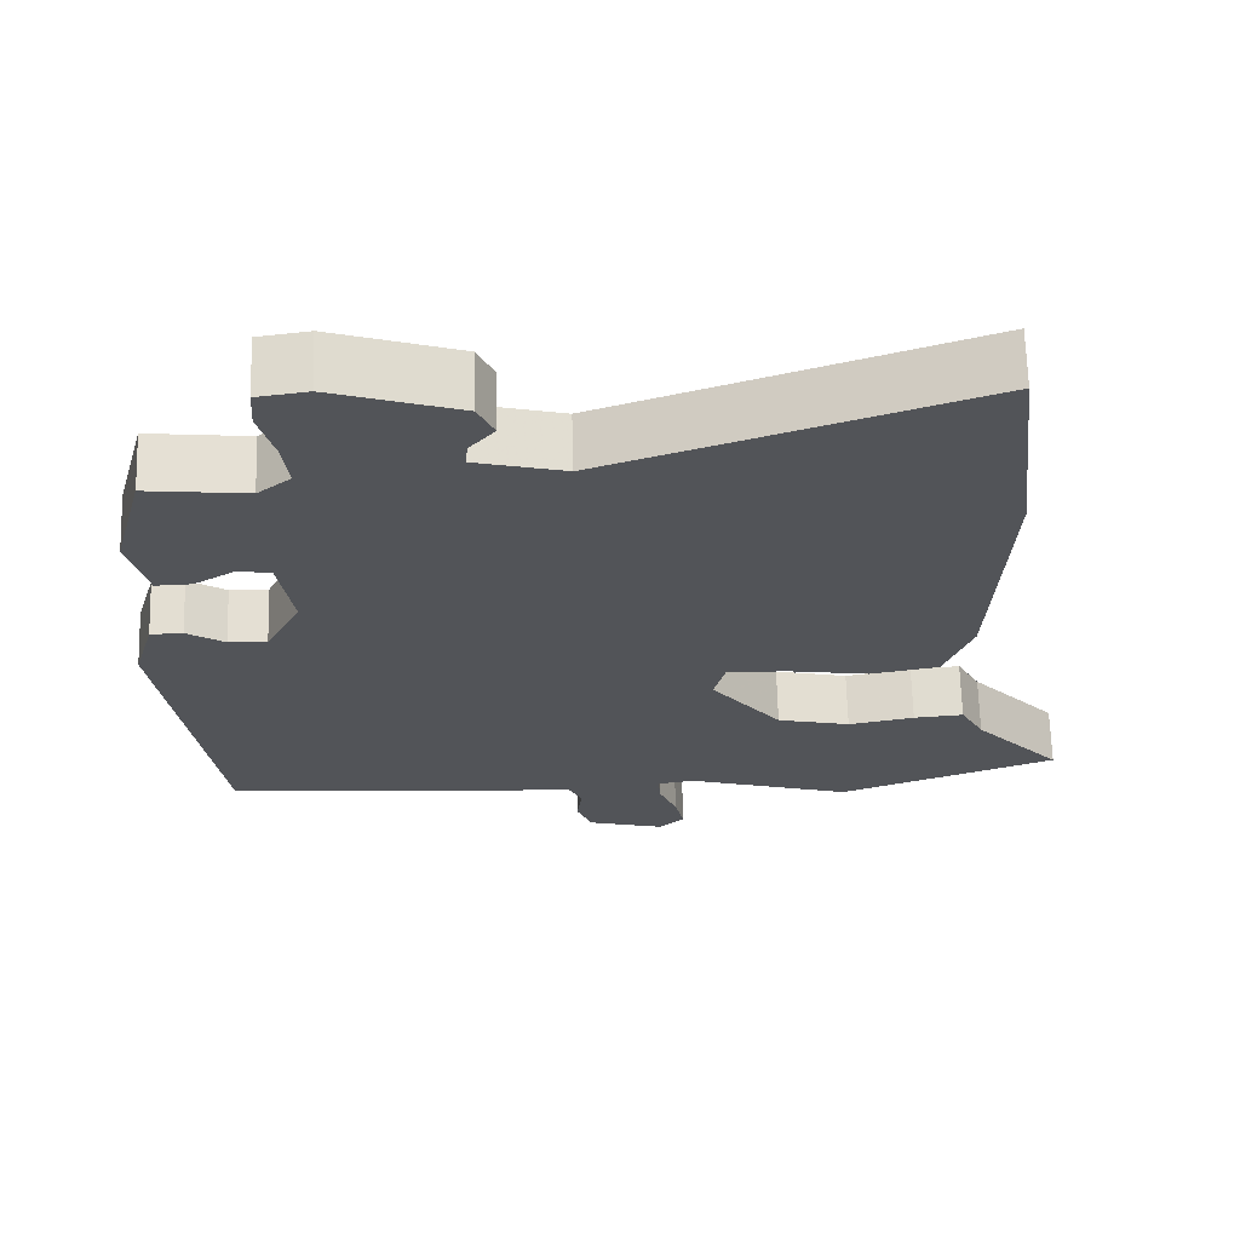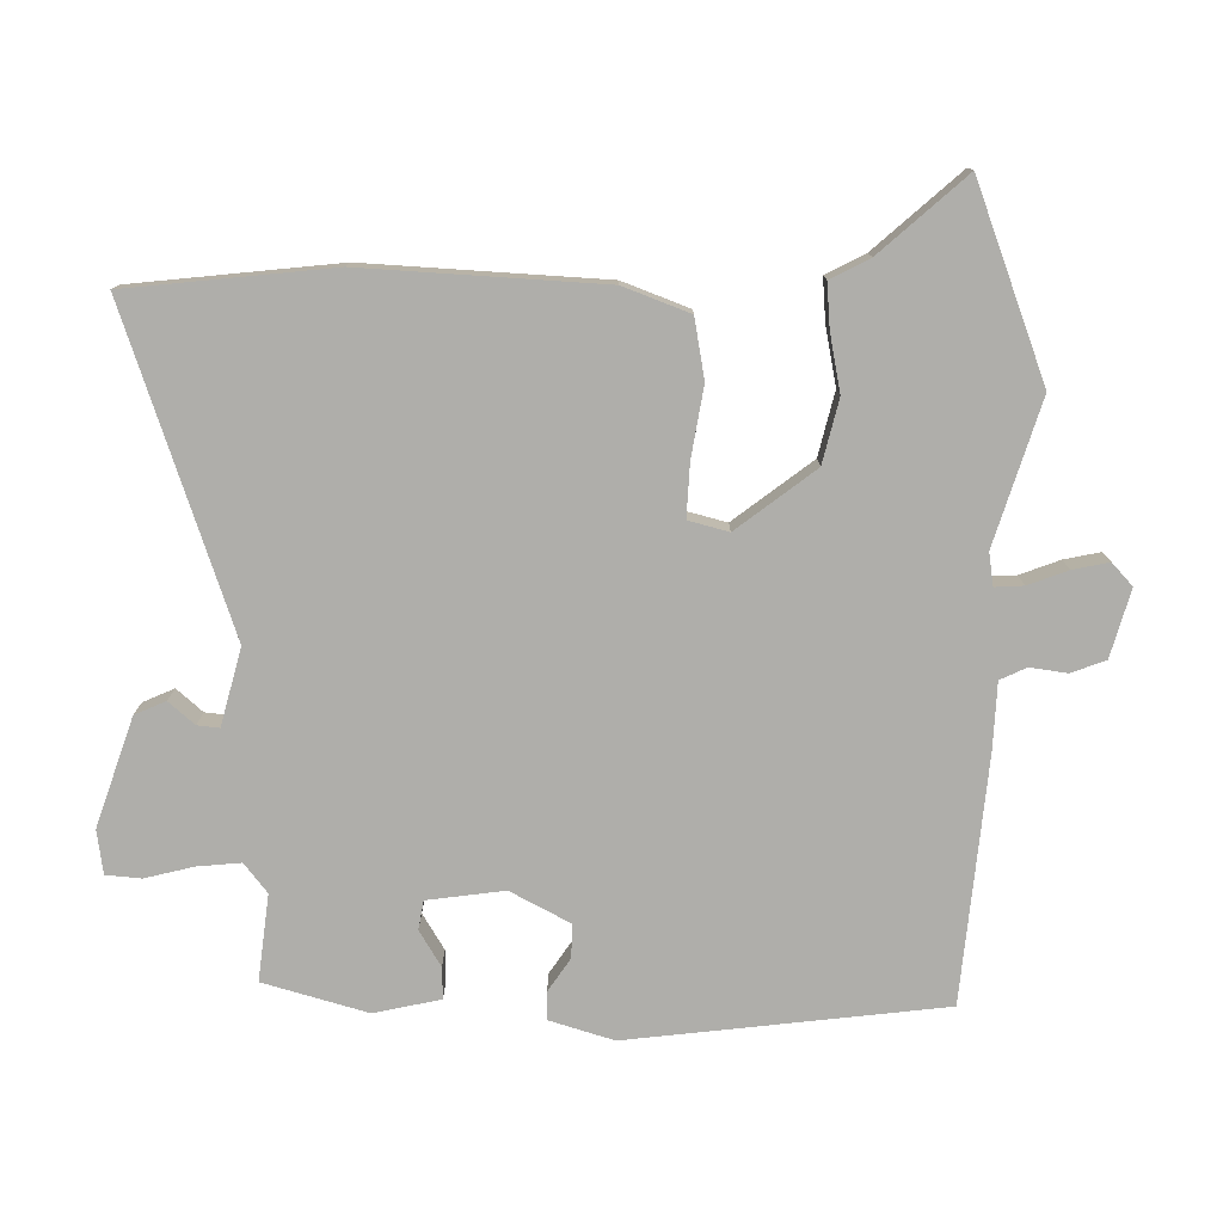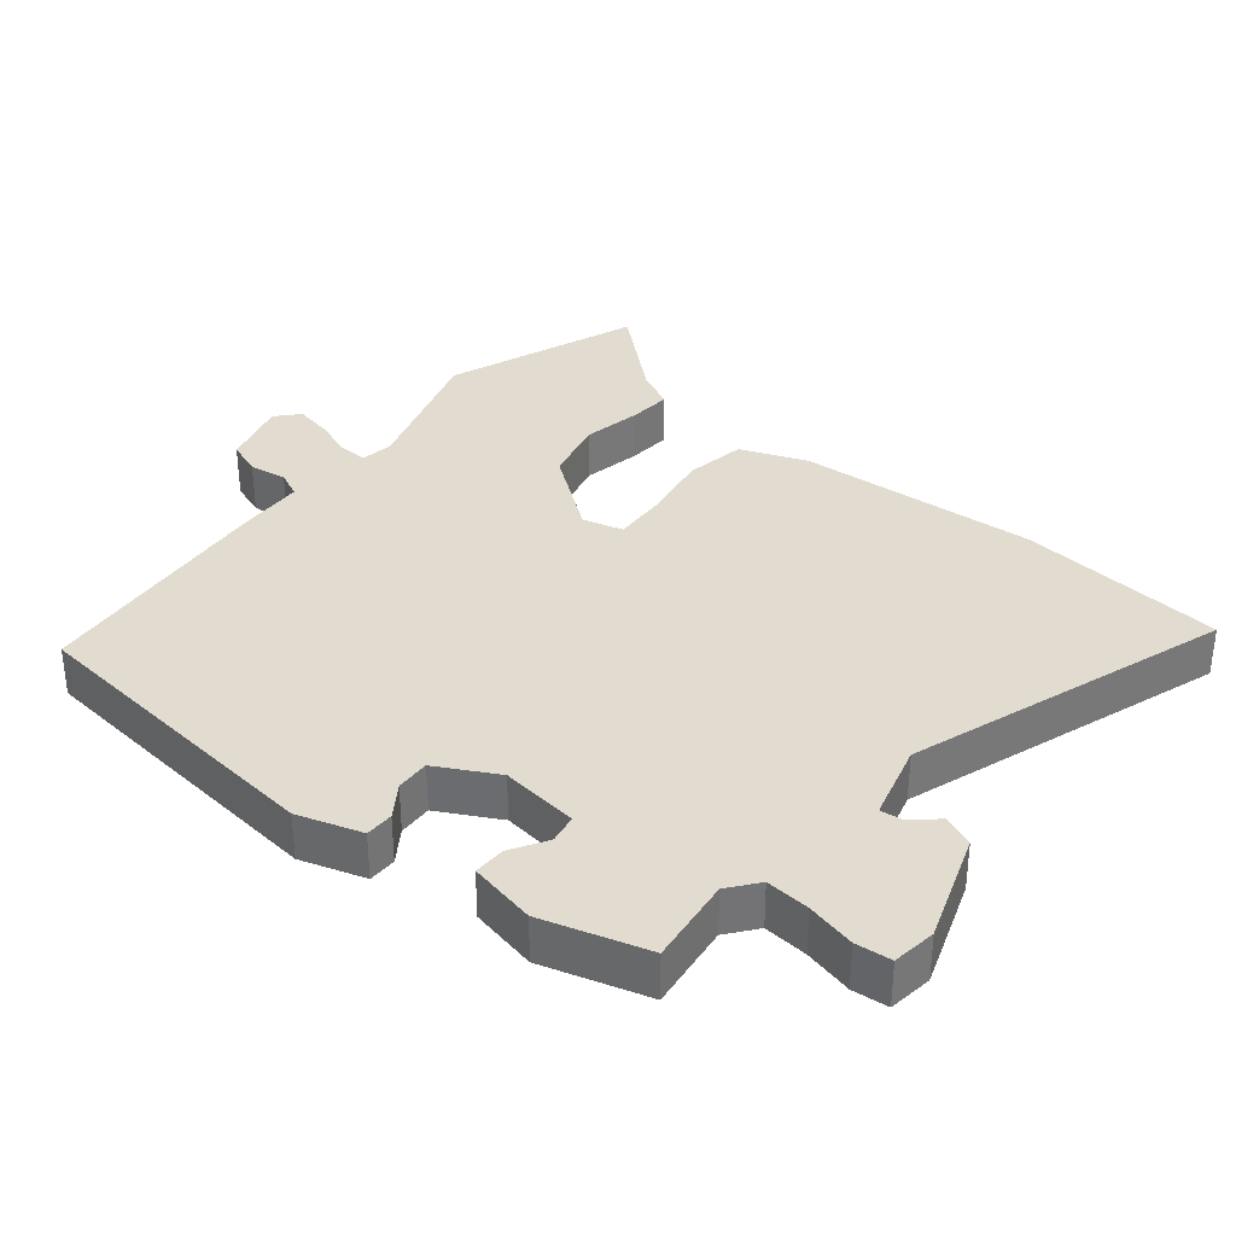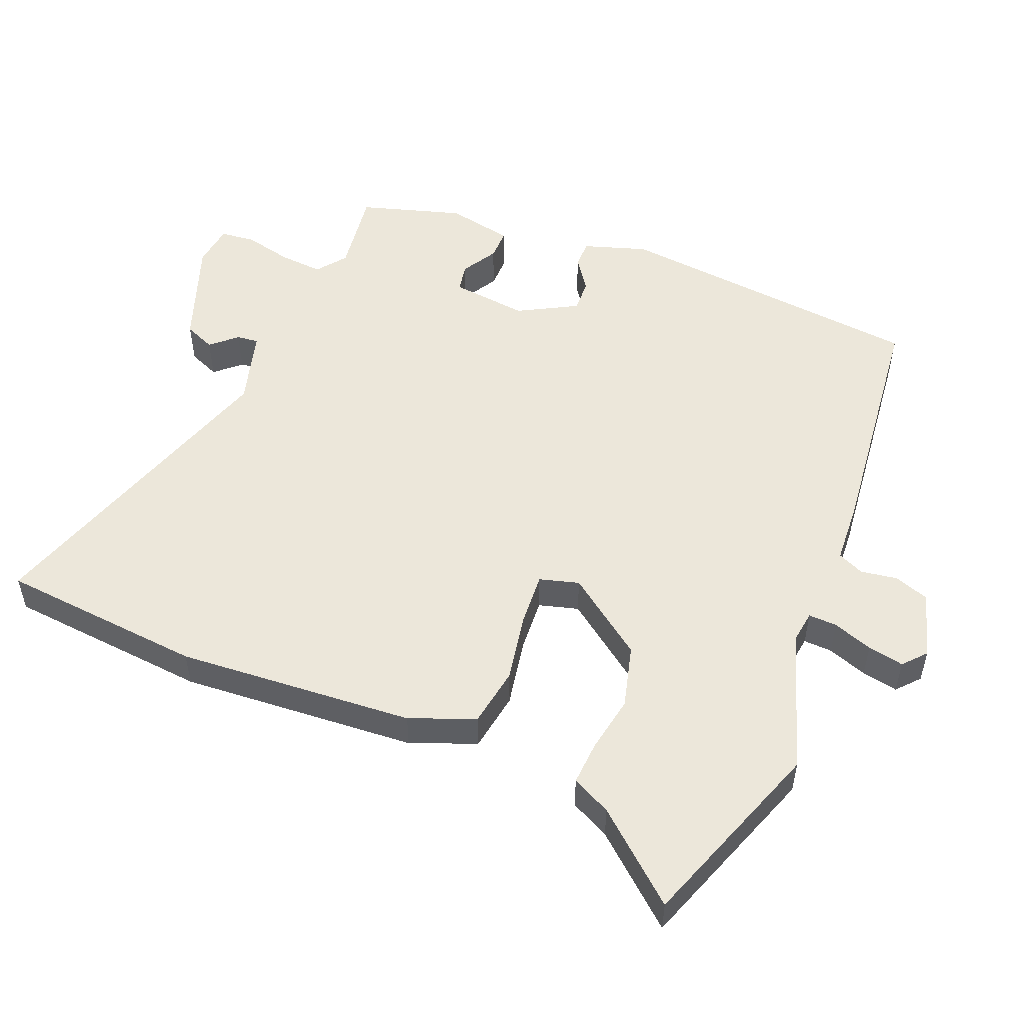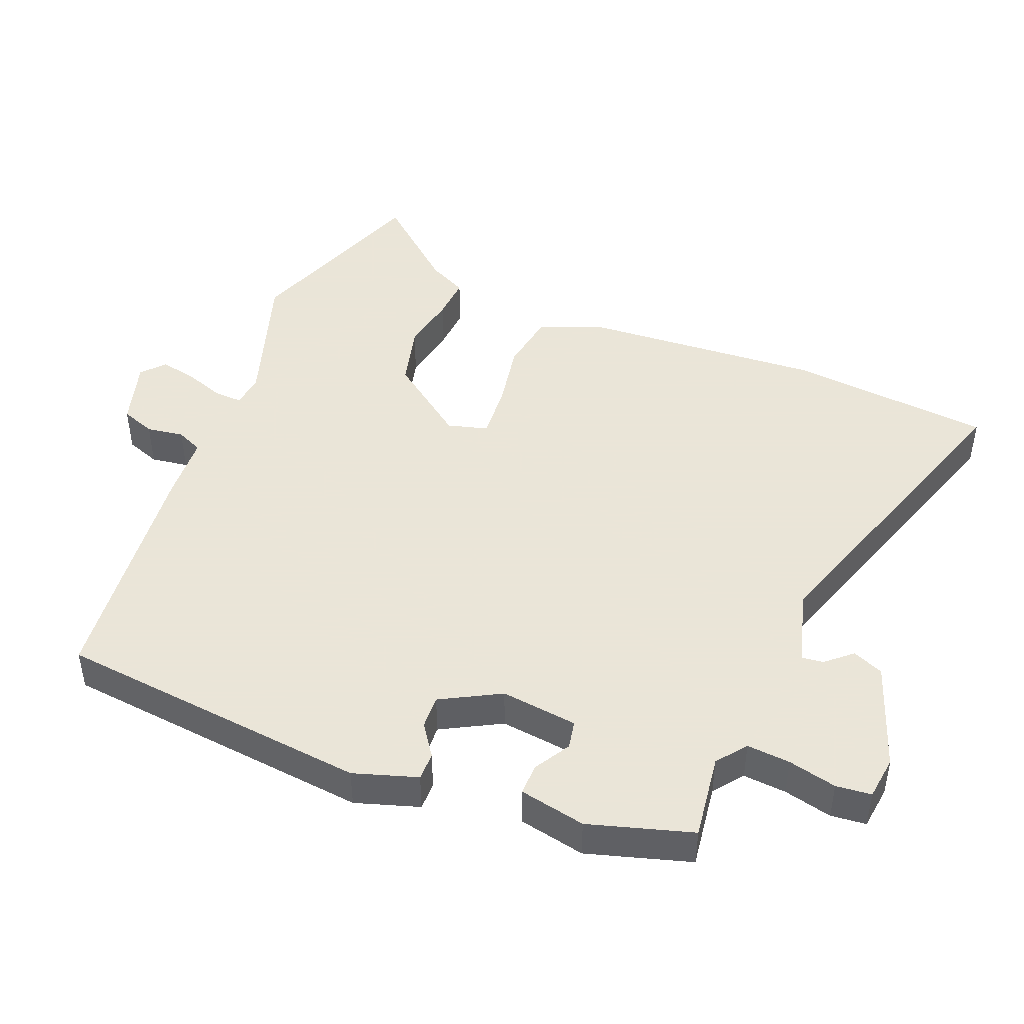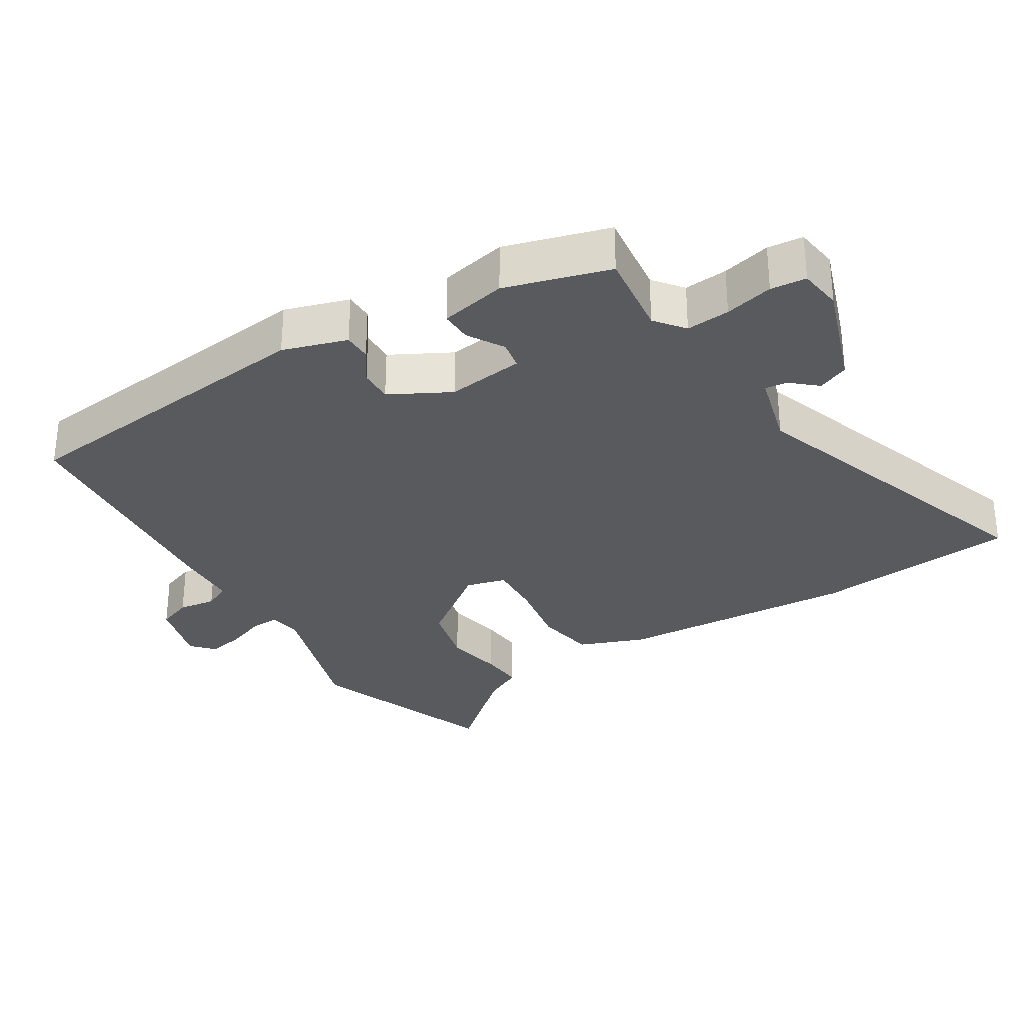
<metadata>
{"format":"obj","ext":"obj","renderer":"f3d","projection":"perspective","resolution":1024,"background":"white","views":[{"elev":66.9,"azim":-1.6,"up":"+Z"},{"elev":-77.6,"azim":88.6,"up":"+Y"},{"elev":34.5,"azim":-51.9,"up":"+Y"},{"elev":52.3,"azim":110.5,"up":"+Y"},{"elev":45.5,"azim":-69.5,"up":"+Y"},{"elev":-30.6,"azim":-59.3,"up":"+Y"}]}
</metadata>
<code>
v -0.472 0.07 0.491
v -0.343 0.07 0.477
v -0.3 0.07 0.512
v -0.307 0.07 0.577
v -0.326 0.07 0.649
v -0.322 0.07 0.702
v -0.257 0.07 0.712
v -0.095 0.07 0.659
v -0.074 0.07 0.613
v -0.107 0.07 0.574
v -0.11 0.07 0.541
v 0.005 0.07 0.512
v 0.478 0.07 0.68
v 0.515 0.07 0.374
v 0.5 0.07 0.017
v 0.464 0.07 -0.082
v 0.375 0.07 -0.099
v 0.271 0.07 -0.083
v 0.191 0.07 -0.08
v 0.176 0.07 -0.14
v 0.267 0.07 -0.256
v 0.362 0.07 -0.278
v 0.448 0.07 -0.26
v 0.513 0.07 -0.254
v 0.544 0.07 -0.312
v 0.659 0.07 -0.438
v 0.374 0.07 -0.549
v 0.159 0.07 -0.485
v 0.11 0.07 -0.493
v 0.113 0.07 -0.536
v 0.136 0.07 -0.595
v 0.148 0.07 -0.649
v 0.115 0.07 -0.68
v 0.014 0.07 -0.653
v -0.006 0.07 -0.602
v 0.001 0.07 -0.546
v -0.018 0.07 -0.507
v -0.116 0.07 -0.504
v -0.484 0.07 -0.475
v -0.546 0.07 -0.005
v -0.518 0.07 0.091
v -0.476 0.07 0.092
v -0.427 0.07 0.06
v -0.377 0.07 0.059
v -0.331 0.07 0.149
v -0.348 0.07 0.264
v -0.391 0.07 0.271
v -0.444 0.07 0.238
v -0.491 0.07 0.236
v -0.514 0.07 0.335
v -0.472 0 0.491
v -0.343 0 0.477
v -0.3 0 0.512
v -0.307 0 0.577
v -0.326 0 0.649
v -0.322 0 0.702
v -0.257 0 0.712
v -0.095 0 0.659
v -0.074 0 0.613
v -0.107 0 0.574
v -0.11 0 0.541
v 0.005 0 0.512
v 0.478 0 0.68
v 0.515 0 0.374
v 0.5 0 0.017
v 0.464 0 -0.082
v 0.375 0 -0.099
v 0.271 0 -0.083
v 0.191 0 -0.08
v 0.176 0 -0.14
v 0.267 0 -0.256
v 0.362 0 -0.278
v 0.448 0 -0.26
v 0.513 0 -0.254
v 0.544 0 -0.312
v 0.659 0 -0.438
v 0.374 0 -0.549
v 0.159 0 -0.485
v 0.11 0 -0.493
v 0.113 0 -0.536
v 0.136 0 -0.595
v 0.148 0 -0.649
v 0.115 0 -0.68
v 0.014 0 -0.653
v -0.006 0 -0.602
v 0.001 0 -0.546
v -0.018 0 -0.507
v -0.116 0 -0.504
v -0.484 0 -0.475
v -0.546 0 -0.005
v -0.518 0 0.091
v -0.476 0 0.092
v -0.427 0 0.06
v -0.377 0 0.059
v -0.331 0 0.149
v -0.348 0 0.264
v -0.391 0 0.271
v -0.444 0 0.238
v -0.491 0 0.236
v -0.514 0 0.335
f 50 1 2
f 49 50 2
f 48 49 2
f 47 48 2
f 46 47 2 3
f 45 46 3
f 41 42 43
f 40 41 43
f 39 40 43
f 38 39 43
f 37 38 43
f 37 43 44
f 34 35 36
f 33 34 36
f 32 33 36
f 31 32 36
f 30 31 36
f 29 30 36 37
f 37 44 45
f 29 37 45
f 28 29 45
f 25 26 27 28
f 24 25 28
f 23 24 28
f 22 23 28
f 16 17 18
f 15 16 18
f 14 15 18
f 13 14 18
f 12 13 18
f 11 12 18 19
f 8 9 10
f 7 8 10
f 6 7 10
f 5 6 10
f 4 5 10
f 3 4 10 11
f 11 19 20
f 3 11 20
f 45 3 20
f 21 22 28
f 20 21 28 45
f 52 51 100
f 52 100 99
f 52 99 98
f 52 98 97
f 53 52 97 96
f 53 96 95
f 93 92 91
f 93 91 90
f 93 90 89
f 93 89 88
f 93 88 87
f 94 93 87
f 86 85 84
f 86 84 83
f 86 83 82
f 86 82 81
f 86 81 80
f 87 86 80 79
f 95 94 87
f 95 87 79
f 95 79 78
f 78 77 76 75
f 78 75 74
f 78 74 73
f 78 73 72
f 68 67 66
f 68 66 65
f 68 65 64
f 68 64 63
f 68 63 62
f 69 68 62 61
f 60 59 58
f 60 58 57
f 60 57 56
f 60 56 55
f 60 55 54
f 61 60 54 53
f 70 69 61
f 70 61 53
f 70 53 95
f 78 72 71
f 95 78 71 70
f 1 51 52 2
f 2 52 53 3
f 3 53 54 4
f 4 54 55 5
f 5 55 56 6
f 6 56 57 7
f 7 57 58 8
f 8 58 59 9
f 9 59 60 10
f 10 60 61 11
f 11 61 62 12
f 12 62 63 13
f 13 63 64 14
f 14 64 65 15
f 15 65 66 16
f 16 66 67 17
f 17 67 68 18
f 18 68 69 19
f 19 69 70 20
f 20 70 71 21
f 21 71 72 22
f 22 72 73 23
f 23 73 74 24
f 24 74 75 25
f 25 75 76 26
f 26 76 77 27
f 27 77 78 28
f 28 78 79 29
f 29 79 80 30
f 30 80 81 31
f 31 81 82 32
f 32 82 83 33
f 33 83 84 34
f 34 84 85 35
f 35 85 86 36
f 36 86 87 37
f 37 87 88 38
f 38 88 89 39
f 39 89 90 40
f 40 90 91 41
f 41 91 92 42
f 42 92 93 43
f 43 93 94 44
f 44 94 95 45
f 45 95 96 46
f 46 96 97 47
f 47 97 98 48
f 48 98 99 49
f 49 99 100 50
f 50 100 51 1

</code>
